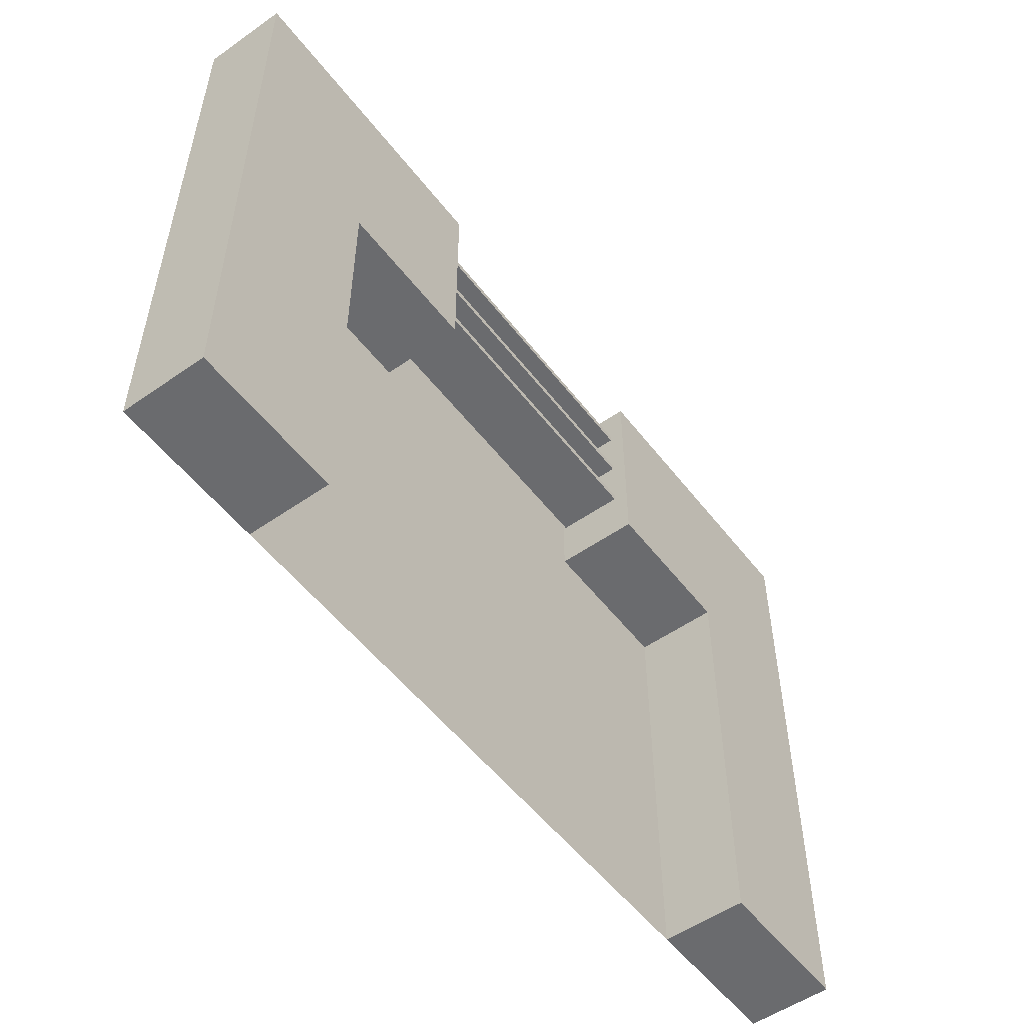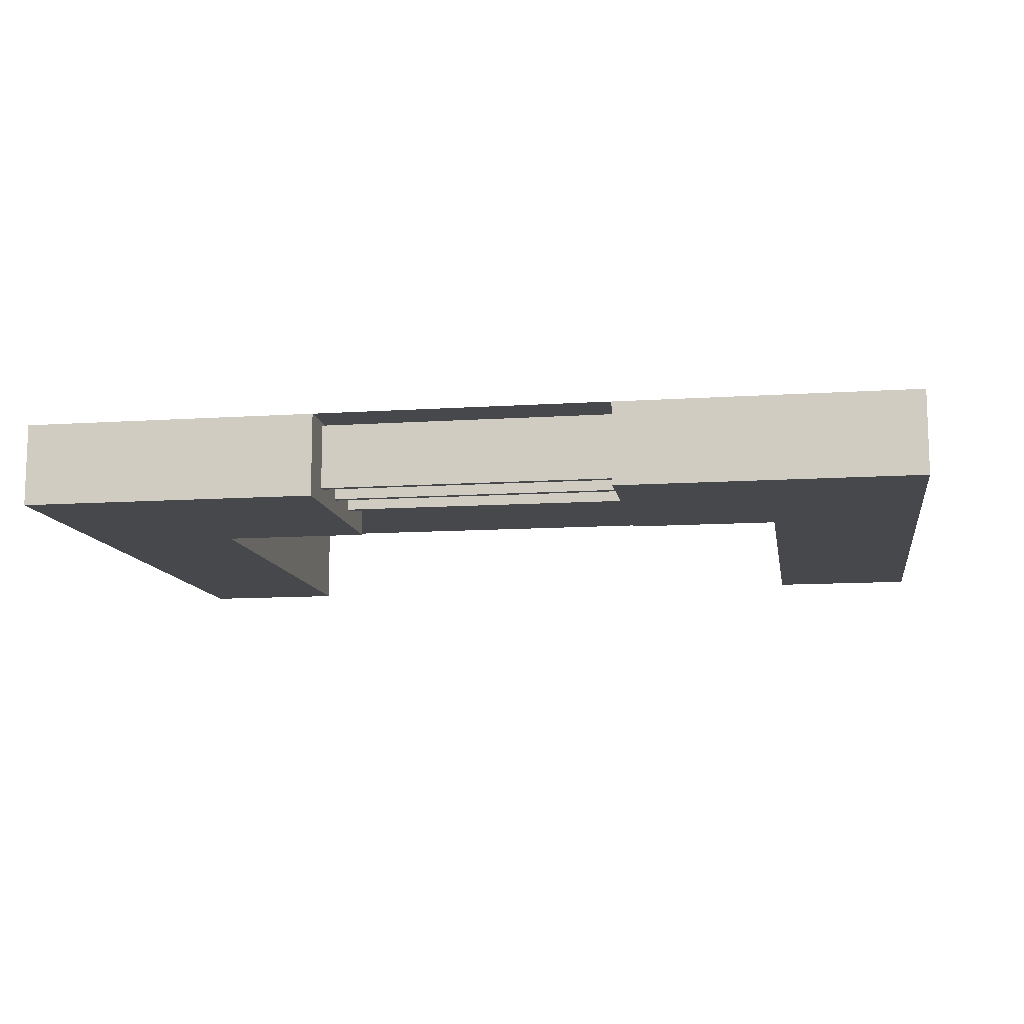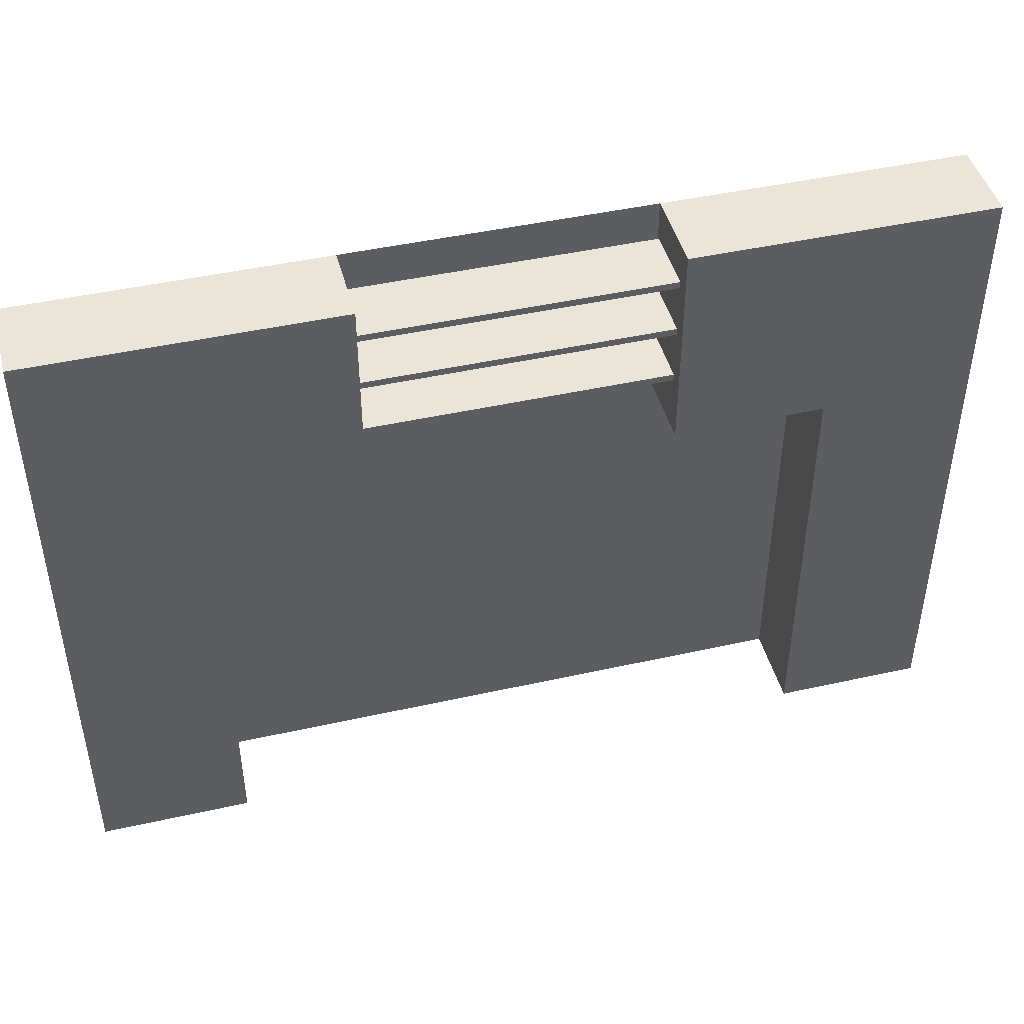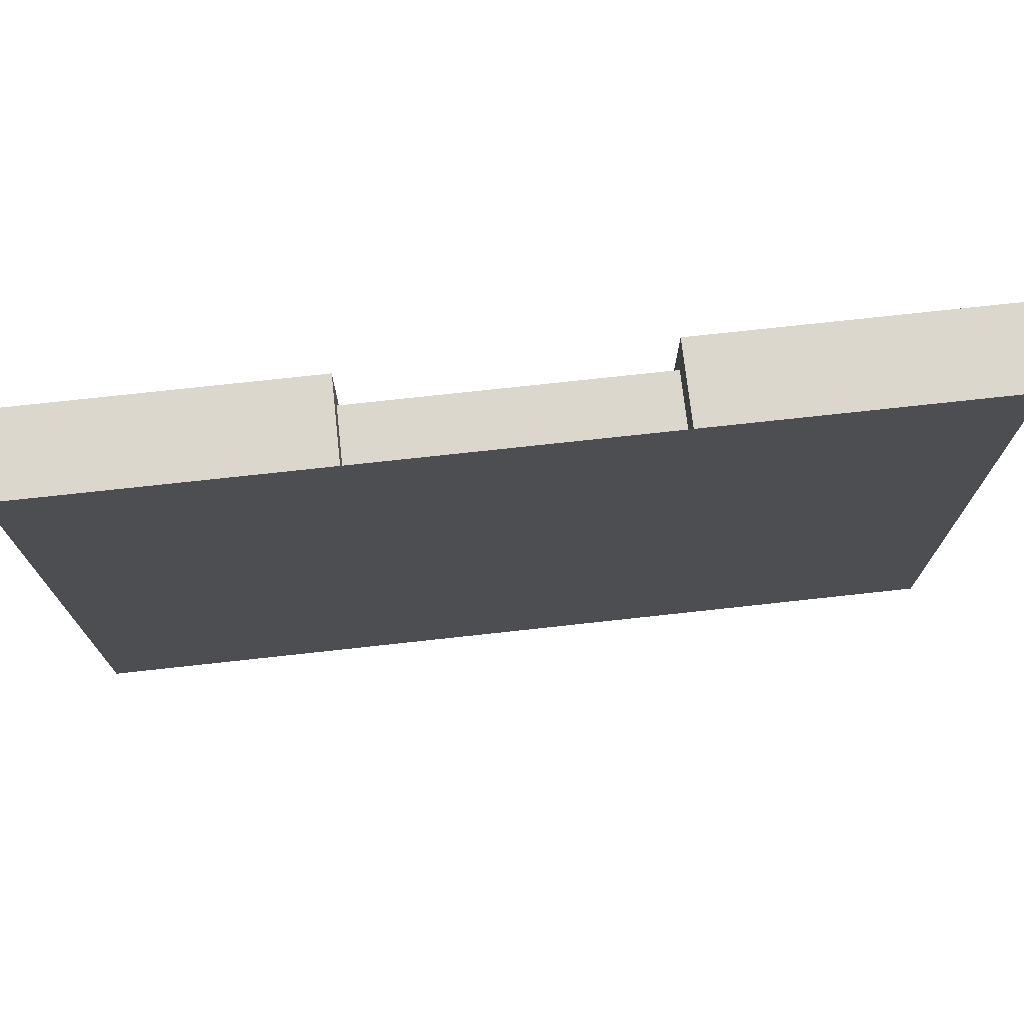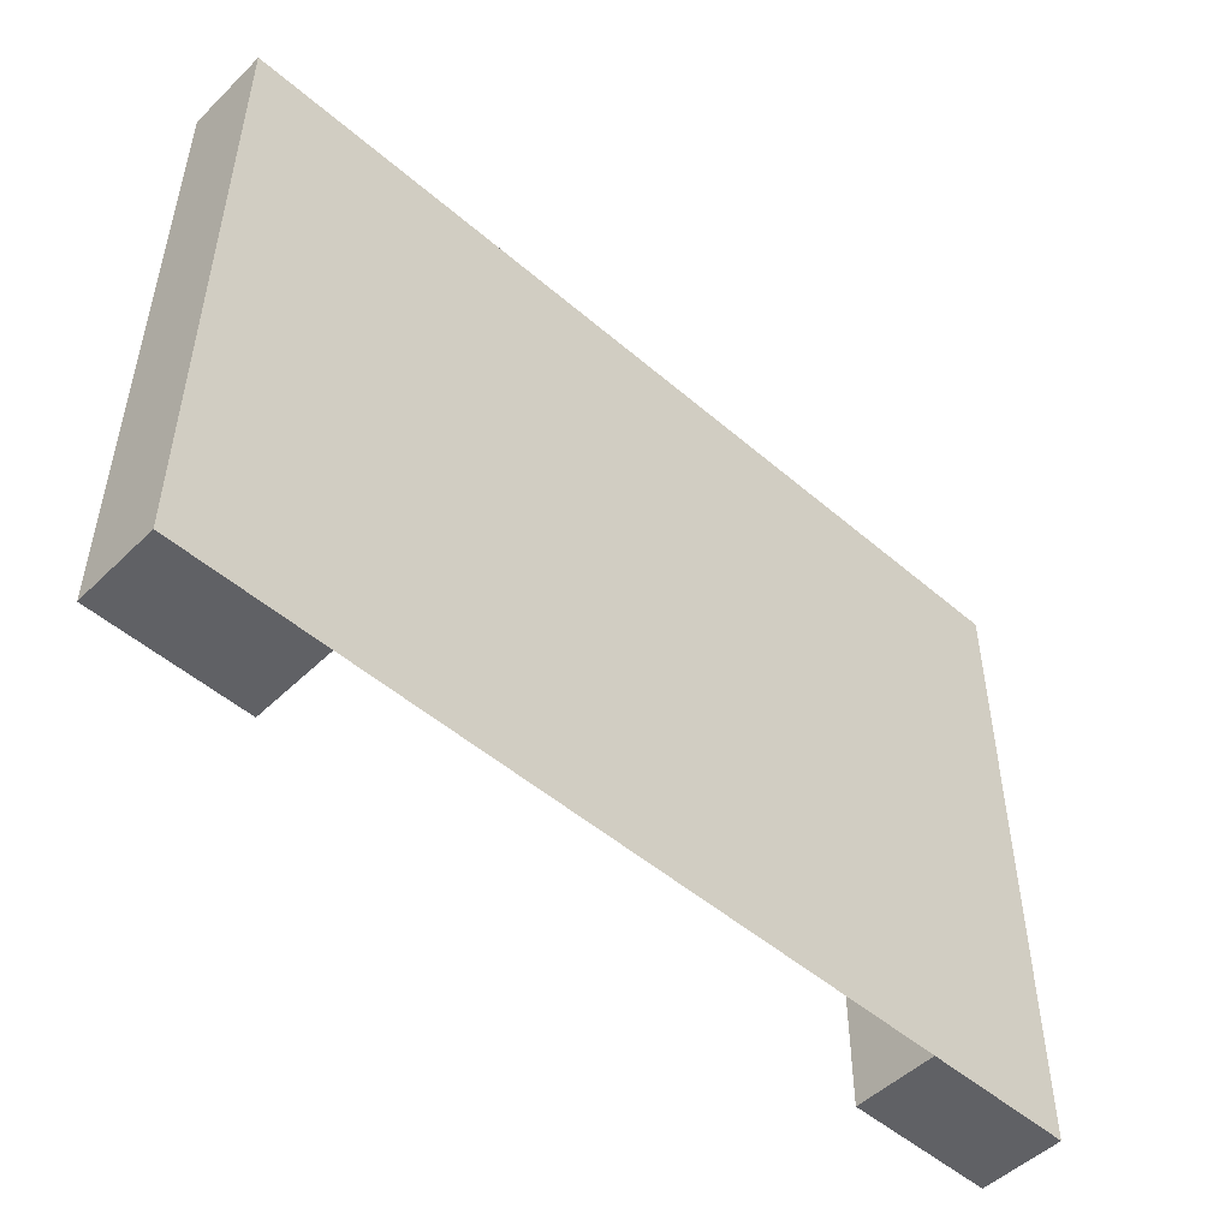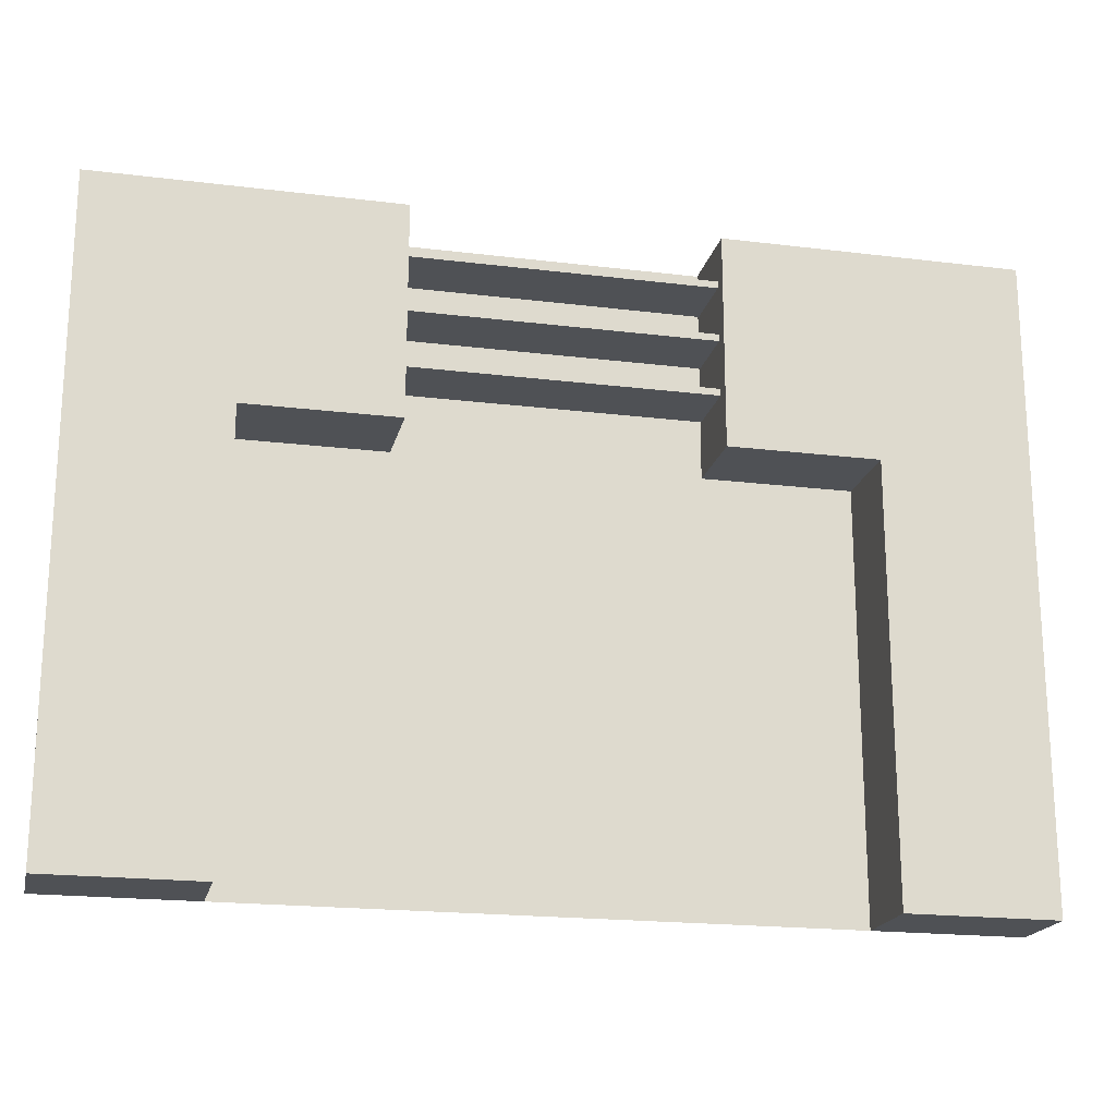
<metadata>
{"format":"obj","ext":"obj","renderer":"f3d","projection":"perspective","resolution":1024,"background":"white","views":[{"elev":-53.4,"azim":126.8,"up":"+Y"},{"elev":-11.3,"azim":-170.8,"up":"+Z"},{"elev":45.2,"azim":165.5,"up":"+Y"},{"elev":72.9,"azim":-6.3,"up":"+Y"},{"elev":-50.2,"azim":-43.4,"up":"+Y"},{"elev":-19.6,"azim":167.1,"up":"+Y"}]}
</metadata>
<code>
v 143.5 58.83 190.7
v 143.5 61.33 190.7
v 32.49 58.83 190.7
v 32.49 61.33 190.7
v 32.49 58.83 214.1
v 32.49 61.33 214.1
v 143.5 58.83 214.1
v 143.5 61.33 214.1
g Würfel.3
f 3 4 2 1
f 5 6 4 3
f 7 8 6 5
f 1 2 8 7
f 4 6 8 2
f 5 3 1 7
v 143.5 78.95 190.7
v 143.5 81.45 190.7
v 32.49 78.95 190.7
v 32.49 81.45 190.7
v 32.49 78.95 214.1
v 32.49 81.45 214.1
v 143.5 78.95 214.1
v 143.5 81.45 214.1
g Würfel.2
f 11 12 10 9
f 13 14 12 11
f 15 16 14 13
f 9 10 16 15
f 12 14 16 10
f 13 11 9 15
v 143.5 98.8 190.7
v 143.5 101.3 190.7
v 32.49 98.8 190.7
v 32.49 101.3 190.7
v 32.49 98.8 214.1
v 32.49 101.3 214.1
v 143.5 98.8 214.1
v 143.5 101.3 214.1
g Würfel
f 19 20 18 17
f 21 22 20 19
f 23 24 22 21
f 17 18 24 23
f 20 22 24 18
f 21 19 17 23
v 249.1 -115 185.2
v 249.1 -76.67 185.2
v 249.1 -38.33 185.2
v 249.1 -1e-14 185.2
v 249.1 38.33 185.2
v 249.1 76.67 185.2
v 249.1 115 185.2
v 195.3 -115 185.2
v 195.3 -76.67 185.2
v 195.3 -38.33 185.2
v 195.3 -1e-14 185.2
v 195.3 38.33 185.2
v 195.3 76.67 185.2
v 195.3 115 185.2
v 141.4 -115 185.2
v 141.4 -76.67 185.2
v 141.4 -38.33 185.2
v 141.4 -1e-14 185.2
v 141.4 38.33 185.2
v 141.4 76.67 185.2
v 141.4 115 185.2
v 87.56 -115 185.2
v 87.56 -76.67 185.2
v 87.56 -38.33 185.2
v 87.56 -1e-14 185.2
v 87.56 38.33 185.2
v 87.56 76.67 185.2
v 87.56 115 185.2
v 33.7 -115 185.2
v 33.7 -76.67 185.2
v 33.7 -38.33 185.2
v 33.7 -1e-14 185.2
v 33.7 38.33 185.2
v 33.7 76.67 185.2
v 33.7 115 185.2
v -20.15 -115 185.2
v -20.15 -76.67 185.2
v -20.15 -38.33 185.2
v -20.15 -1e-14 185.2
v -20.15 38.33 185.2
v -20.15 76.67 185.2
v -20.15 115 185.2
v -74.01 -115 185.2
v -74.01 -76.67 185.2
v -74.01 -38.33 185.2
v -74.01 -1e-14 185.2
v -74.01 38.33 185.2
v -74.01 76.67 185.2
v -74.01 115 185.2
v -74.01 -115 215.2
v -74.01 -76.67 215.2
v -74.01 -38.33 215.2
v -74.01 -1e-14 215.2
v -74.01 38.33 215.2
v -74.01 76.67 215.2
v -74.01 115 215.2
v -20.15 -115 215.2
v -20.15 -76.67 215.2
v -20.15 -38.33 215.2
v -20.15 -1e-14 215.2
v -20.15 38.33 215.2
v -20.15 76.67 215.2
v -20.15 115 215.2
v 33.7 -115 215.2
v 33.7 -76.67 215.2
v 33.7 -38.33 215.2
v 33.7 -1e-14 215.2
v 33.7 38.33 215.2
v 33.7 76.67 215.2
v 33.7 115 215.2
v 87.56 -115 215.2
v 87.56 -76.67 215.2
v 87.56 -38.33 215.2
v 87.56 -1e-14 215.2
v 87.56 38.33 215.2
v 87.56 76.67 215.2
v 87.56 115 215.2
v 141.4 -115 215.2
v 141.4 -76.67 215.2
v 141.4 -38.33 215.2
v 141.4 -1e-14 215.2
v 141.4 38.33 215.2
v 141.4 76.67 215.2
v 141.4 115 215.2
v 195.3 -115 215.2
v 195.3 -76.67 215.2
v 195.3 -38.33 215.2
v 195.3 -1e-14 215.2
v 195.3 38.33 215.2
v 195.3 76.67 215.2
v 195.3 115 215.2
v 249.1 -115 215.2
v 249.1 -76.67 215.2
v 249.1 -38.33 215.2
v 249.1 -1e-14 215.2
v 249.1 38.33 215.2
v 249.1 76.67 215.2
v 249.1 115 215.2
g Würfel.1
f 32 33 26 25
f 114 115 108 107
f 121 122 115 114
f 25 26 117 116
f 26 27 118 117
f 67 68 61 60
f 33 34 27 26
f 27 28 119 118
f 28 29 120 119
f 29 30 121 120
f 30 31 122 121
f 68 69 62 61
f 34 35 28 27
f 38 115 122 31
f 45 108 115 38
f 113 36 32 109
f 85 81 60 64
f 69 70 63 62
f 35 36 29 28
f 66 87 94 59
f 73 80 87 66
f 109 32 25 116
f 108 45 43 106
f 70 71 64 63
f 36 37 30 29
f 43 44 37 36
f 59 94 92 57
f 43 36 113 106
f 64 65 58 57
f 71 72 65 64
f 37 38 31 30
f 44 45 38 37
f 64 57 92 85
f 74 67 60 81
f 65 66 59 58
f 72 73 66 65
f 74 75 68 67
f 75 76 69 68
f 76 77 70 69
f 77 78 71 70
f 78 79 72 71
f 79 80 73 72
f 81 82 75 74
f 88 89 82 81
f 95 96 89 88
f 102 103 96 95
f 109 110 103 102
f 116 117 110 109
f 82 83 76 75
f 89 90 83 82
f 96 97 90 89
f 103 104 97 96
f 110 111 104 103
f 117 118 111 110
f 83 84 77 76
f 90 91 84 83
f 97 98 91 90
f 104 105 98 97
f 111 112 105 104
f 118 119 112 111
f 84 85 78 77
f 91 92 85 84
f 98 99 92 91
f 105 106 99 98
f 112 113 106 105
f 119 120 113 112
f 85 86 79 78
f 92 93 86 85
f 99 100 93 92
f 106 107 100 99
f 113 114 107 106
f 120 121 114 113
f 86 87 80 79
f 93 94 87 86
f 100 101 94 93
f 107 108 101 100

</code>
